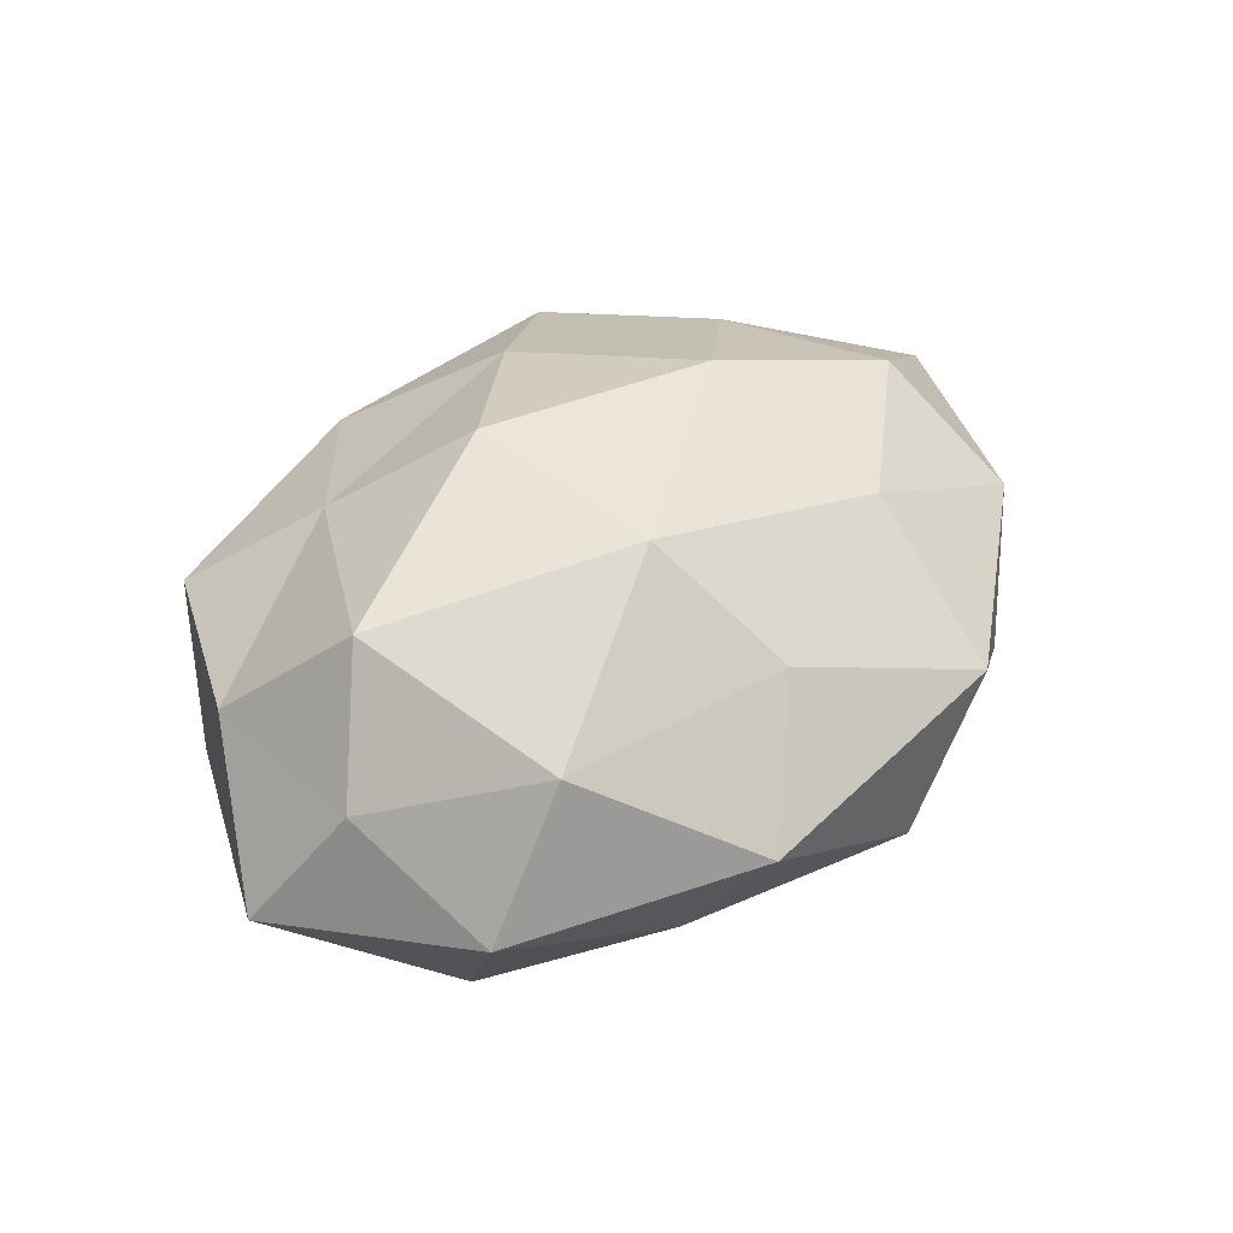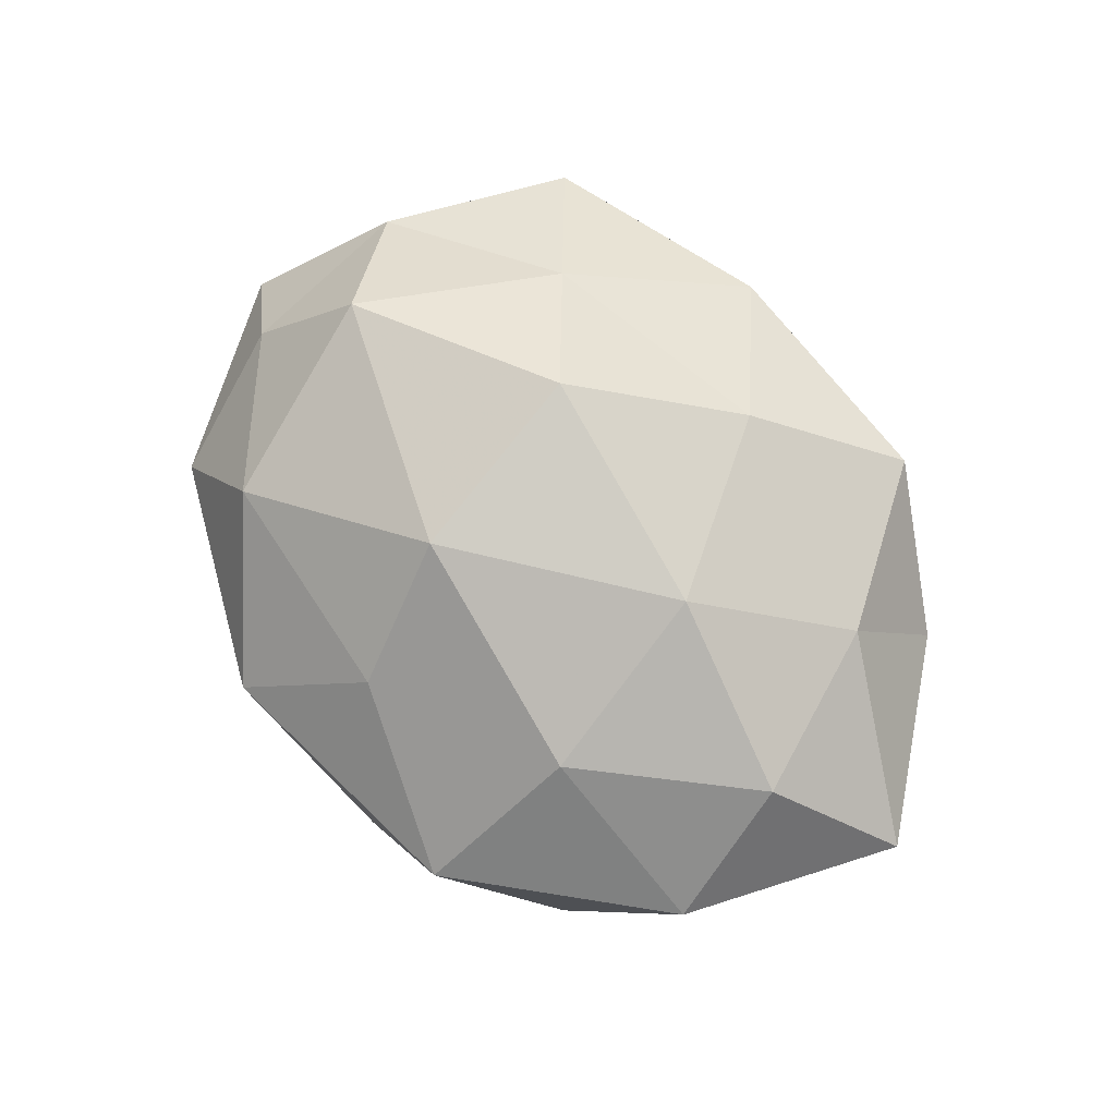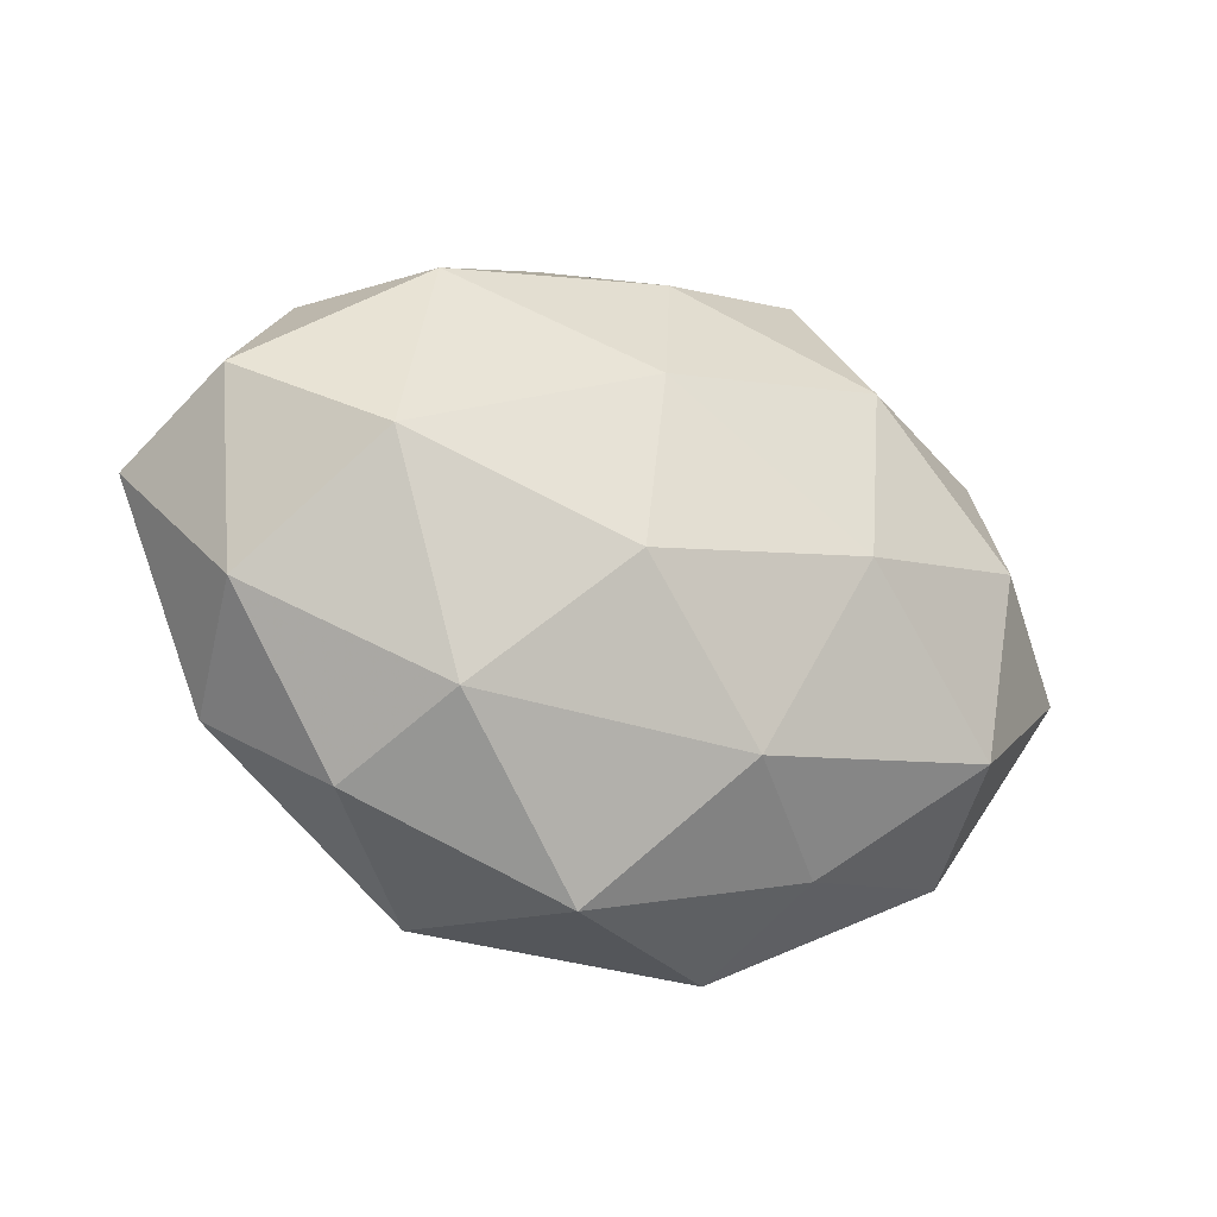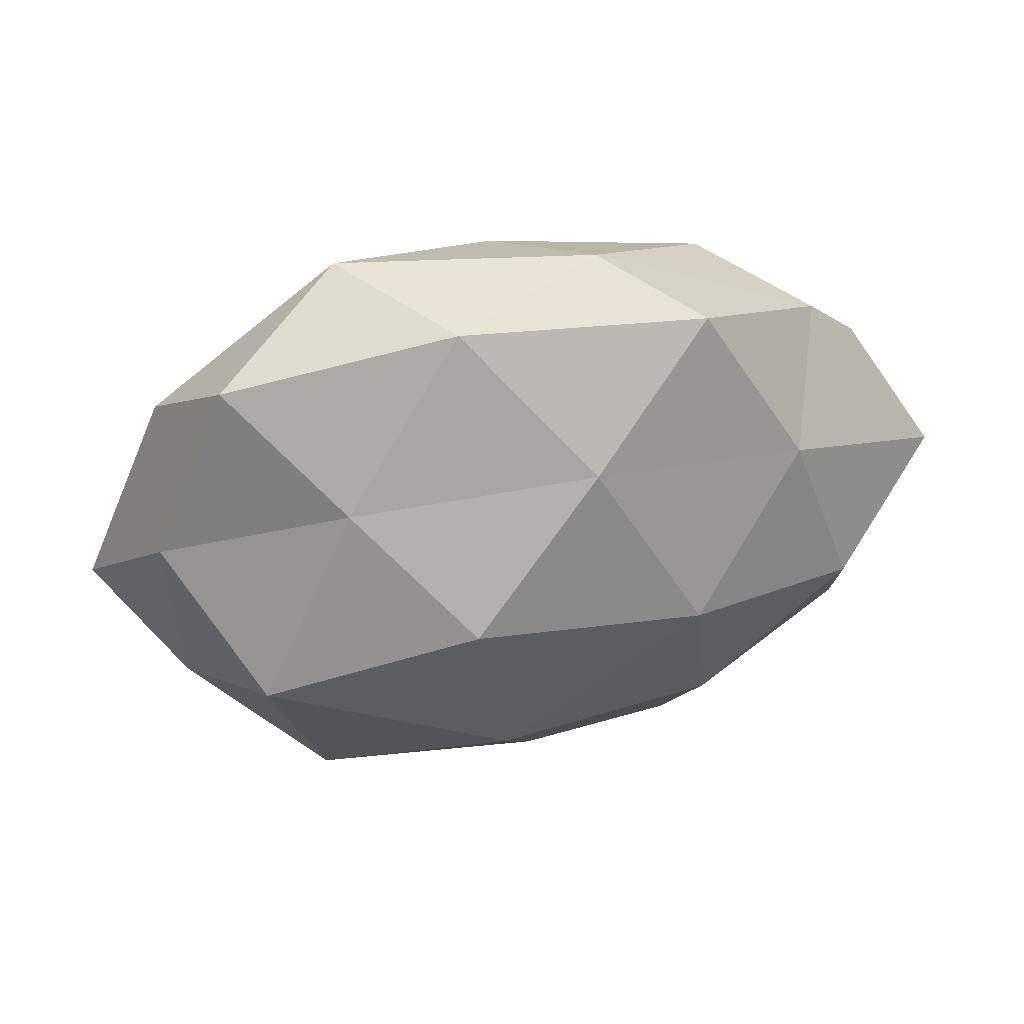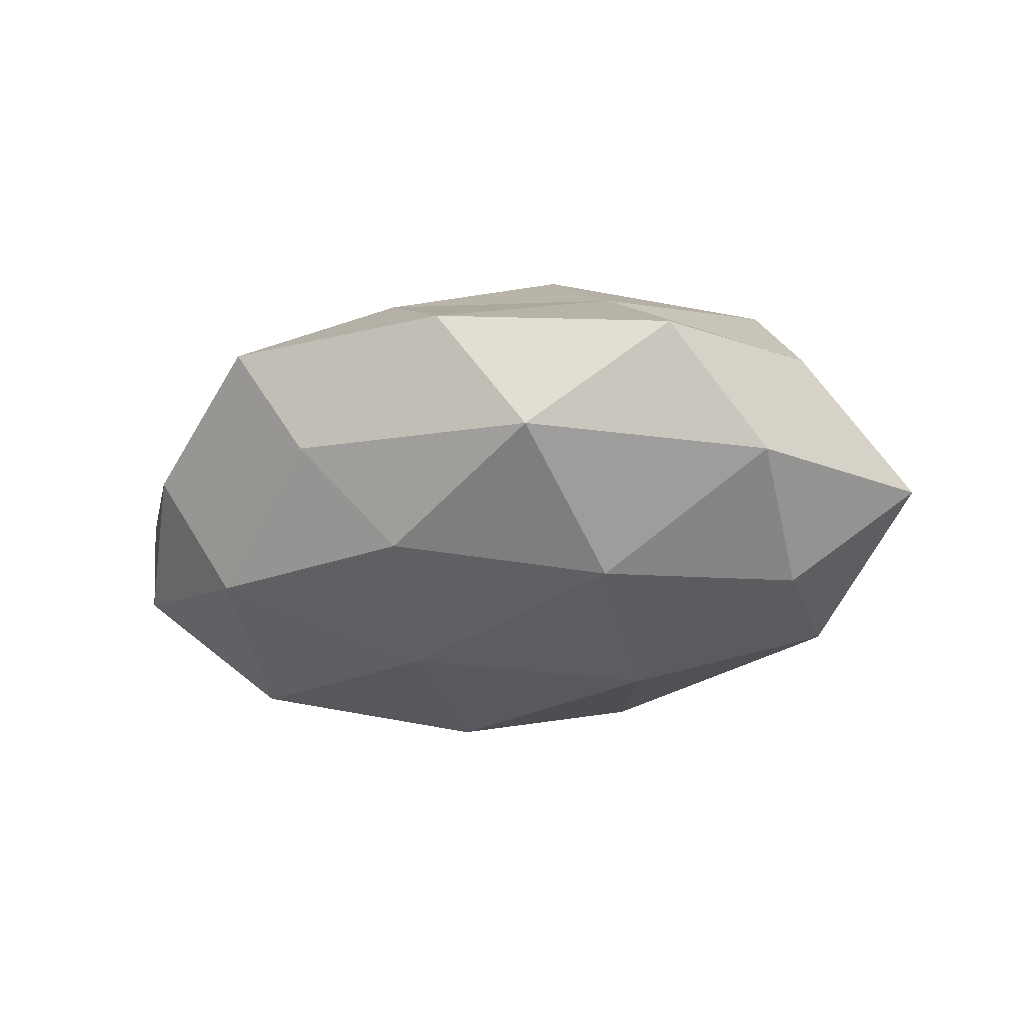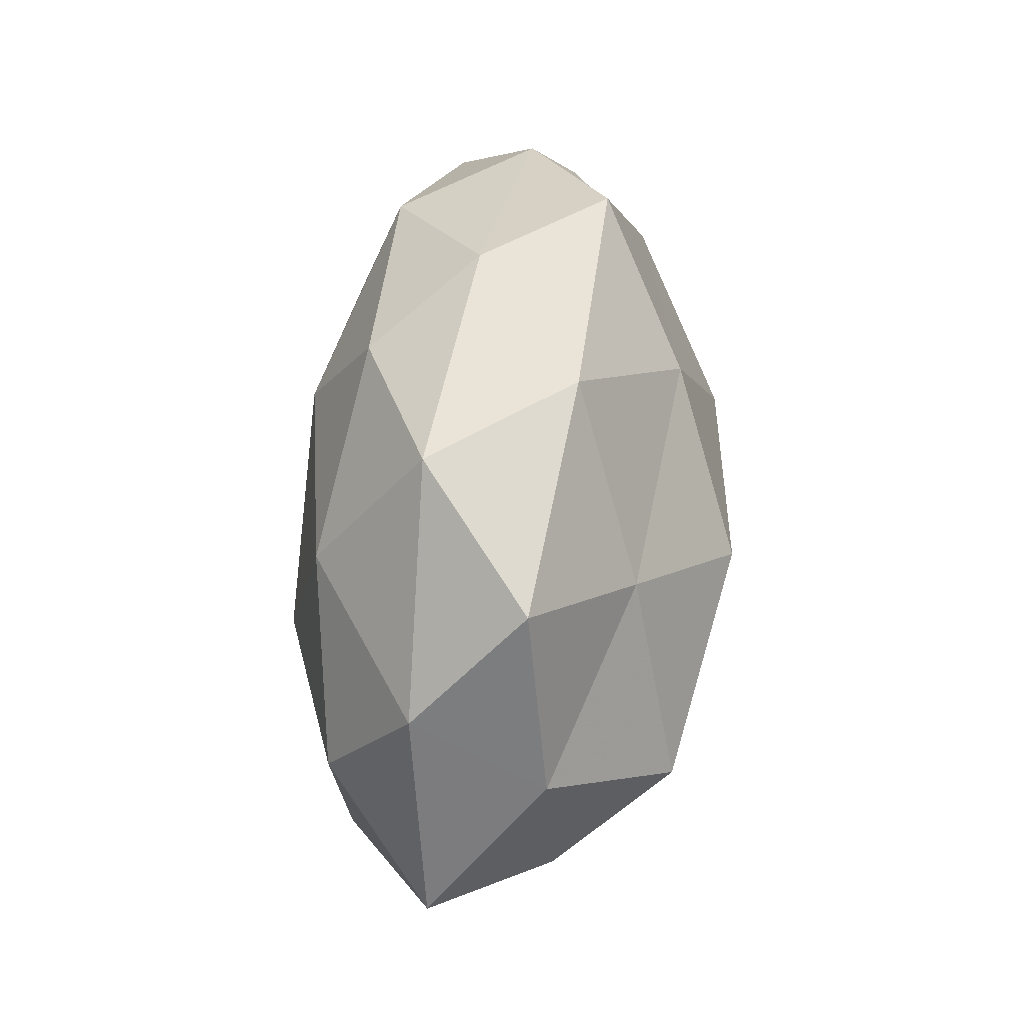
<metadata>
{"format":"obj","ext":"obj","renderer":"f3d","projection":"perspective","resolution":1024,"background":"white","views":[{"elev":45.7,"azim":-41.3,"up":"+Z"},{"elev":78.4,"azim":47.9,"up":"+Z"},{"elev":-25.5,"azim":153.0,"up":"+Y"},{"elev":47.1,"azim":-13.6,"up":"+Y"},{"elev":-24.2,"azim":-155.4,"up":"+Z"},{"elev":56.5,"azim":-85.8,"up":"+Y"}]}
</metadata>
<code>
v 0.02366 0.04196 0.01198
v 0.05202 -0.01188 -0.008889
v -0.05048 0.01277 0.008922
v 0.007404 0.01566 -0.02781
v -0.0495 -0.01118 0.01
v 0.03174 0.02886 -0.01745
v 0.05475 0.01353 -0.01074
v -0.03197 -0.02818 0.018
v -0.0258 0.02368 0.01879
v 0.0131 0.04123 -0.004435
v -0.007577 -0.01553 0.03001
v -0.0217 0.04322 -0.008671
v 0.04842 -0.02184 0.008912
v -0.01916 -0.00242 -0.02887
v -0.03957 0.03658 0.005632
v -0.0397 -0.001373 0.02538
v -0.02073 -0.0362 -0.01042
v 0.02905 -0.02509 -0.02064
v 0.06104 0.005825 0.006242
v -0.04772 0.02285 -0.008602
v 0.001742 0.03453 -0.01842
v -0.008917 0.04397 0.00986
v 0.006412 0.02785 0.02321
v 0.02403 -0.02176 0.02233
v 0.03695 -0.03272 -0.004978
v 0.02246 -0.04286 0.009085
v -0.04074 -0.02093 -0.01913
v -0.0449 0.004738 -0.02031
v -0.04456 -0.03033 -0.0003631
v 0.0366 0.01977 0.01727
v 0.03943 0.002527 -0.02475
v 0.01161 -0.008936 -0.03049
v 0.04461 -0.003496 0.02028
v -0.00138 -0.03273 0.01833
v 0.04298 0.03019 0.0005856
v -0.01446 -0.04537 0.005275
v -0.01176 0.01052 0.03201
v -0.06043 -0.004616 -0.005971
v 0.01971 0.00364 0.02946
v -0.02467 0.02385 -0.02299
v -0.006346 -0.02784 -0.02396
v 0.009572 -0.04431 -0.009961
f 15 3 9
f 3 5 16
f 8 16 5
f 3 16 9
f 11 16 8
f 19 2 7
f 13 2 19
f 20 3 15
f 20 15 12
f 4 21 6
f 10 6 21
f 21 12 10
f 10 22 1
f 12 22 10
f 9 22 15
f 12 15 22
f 23 1 22
f 23 22 9
f 13 25 2
f 2 25 18
f 24 26 13
f 13 26 25
f 28 14 27
f 5 29 8
f 27 17 29
f 30 1 23
f 4 6 31
f 7 2 31
f 31 6 7
f 2 18 31
f 14 4 32
f 32 4 31
f 31 18 32
f 33 13 19
f 33 24 13
f 33 19 30
f 34 11 8
f 24 11 34
f 24 34 26
f 35 7 6
f 1 35 10
f 35 6 10
f 19 7 35
f 30 35 1
f 19 35 30
f 29 36 8
f 29 17 36
f 8 36 34
f 26 34 36
f 9 16 37
f 11 37 16
f 37 23 9
f 38 5 3
f 38 3 20
f 28 38 20
f 28 27 38
f 38 29 5
f 27 29 38
f 39 11 24
f 30 23 39
f 33 39 24
f 33 30 39
f 39 37 11
f 39 23 37
f 40 4 14
f 20 12 40
f 40 21 4
f 40 12 21
f 28 40 14
f 28 20 40
f 14 41 27
f 27 41 17
f 14 32 41
f 41 32 18
f 42 18 25
f 25 26 42
f 42 36 17
f 26 36 42
f 17 41 42
f 41 18 42

</code>
